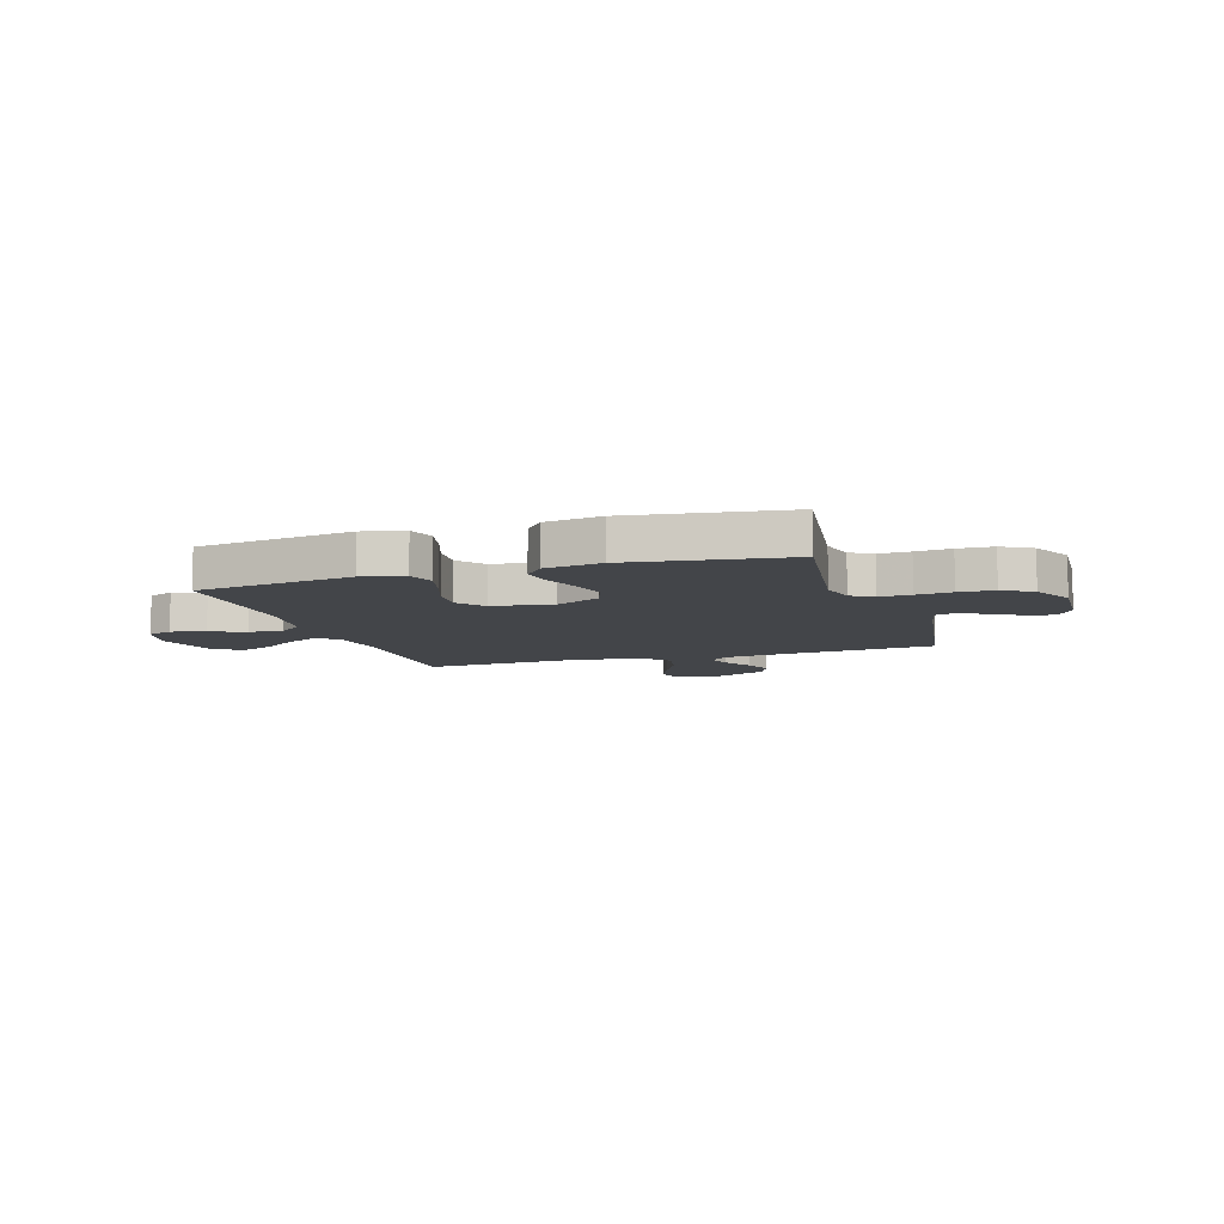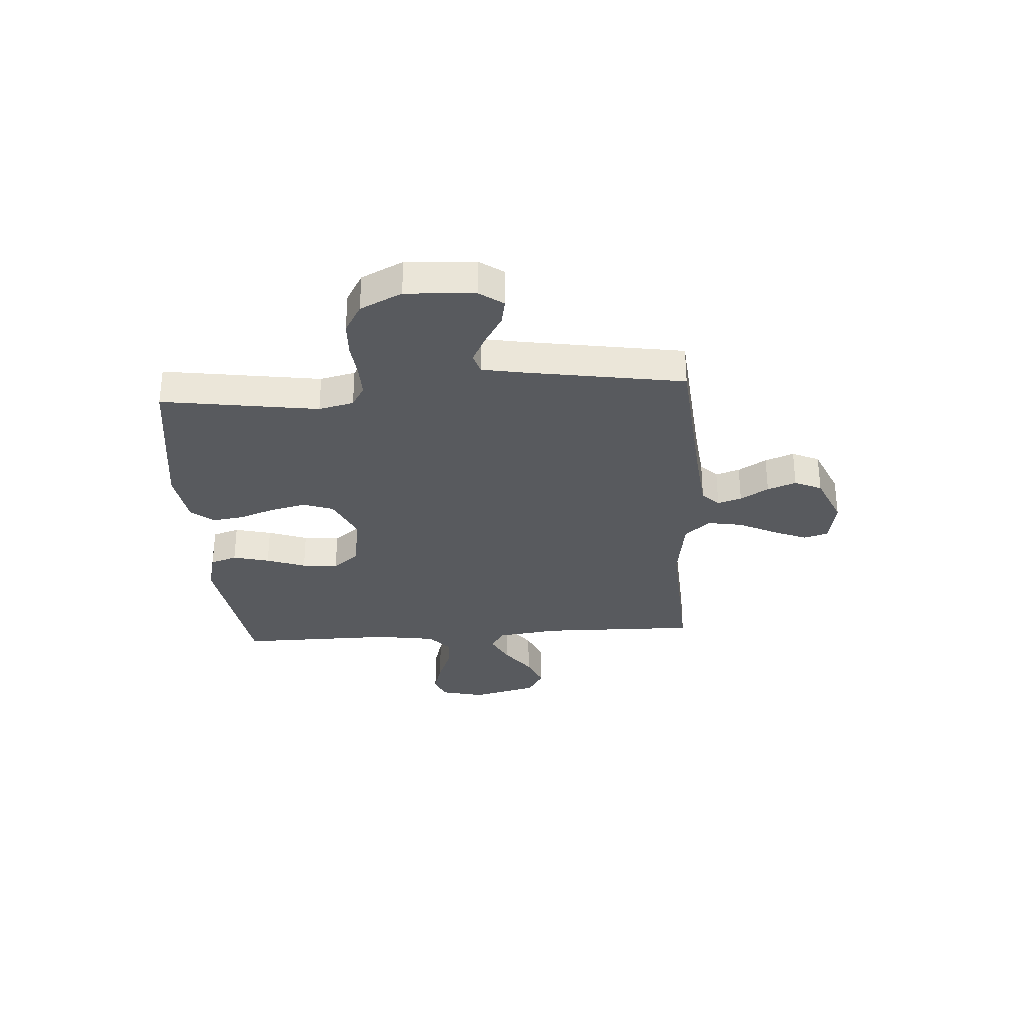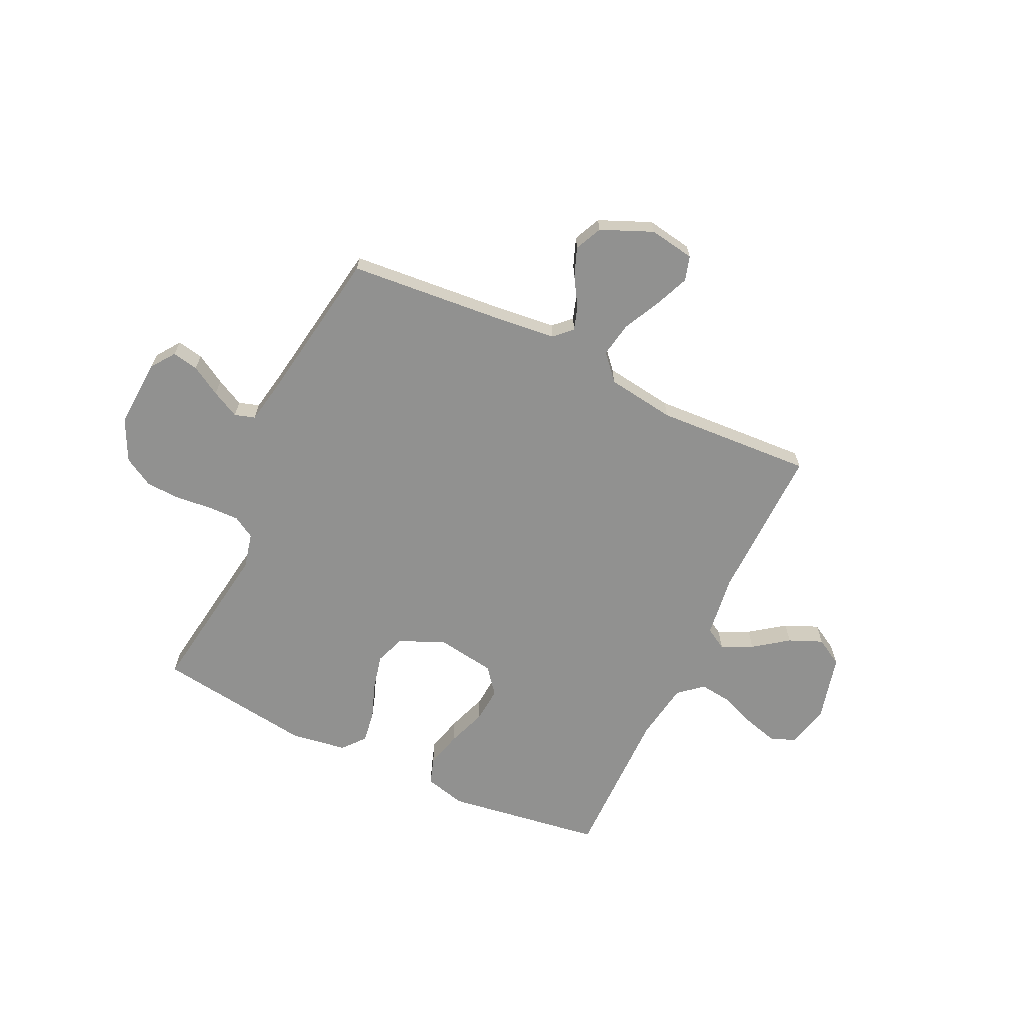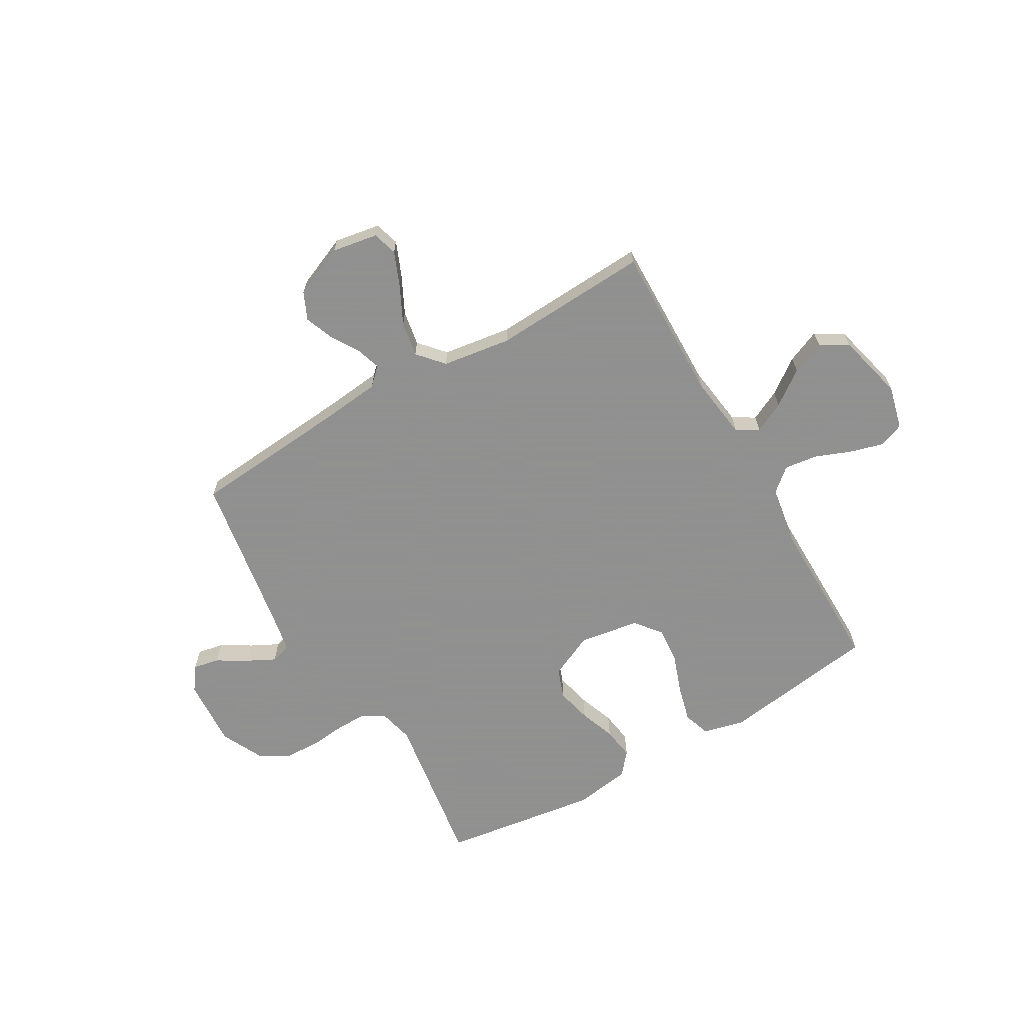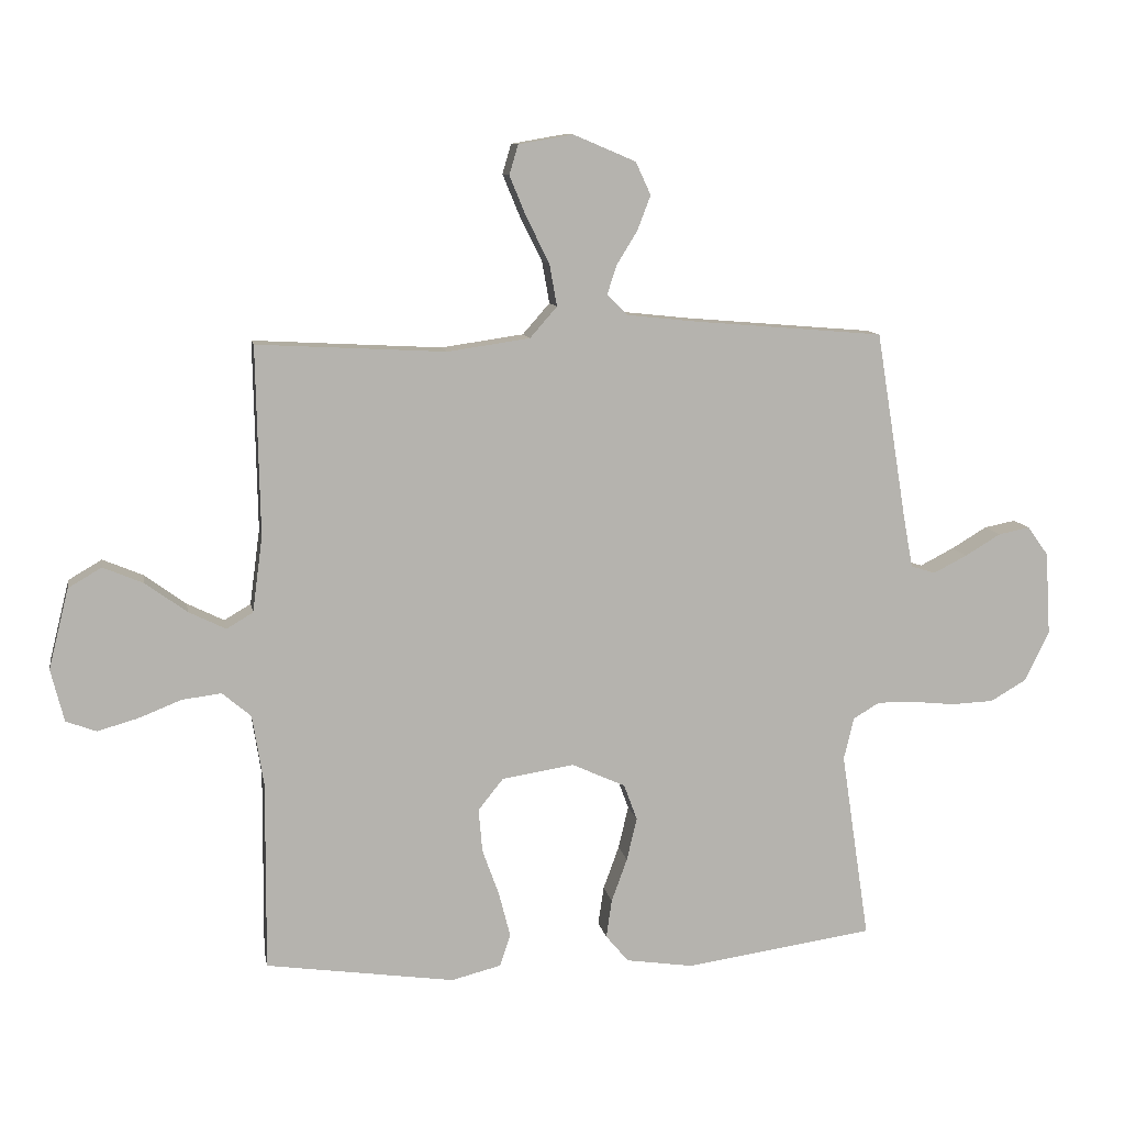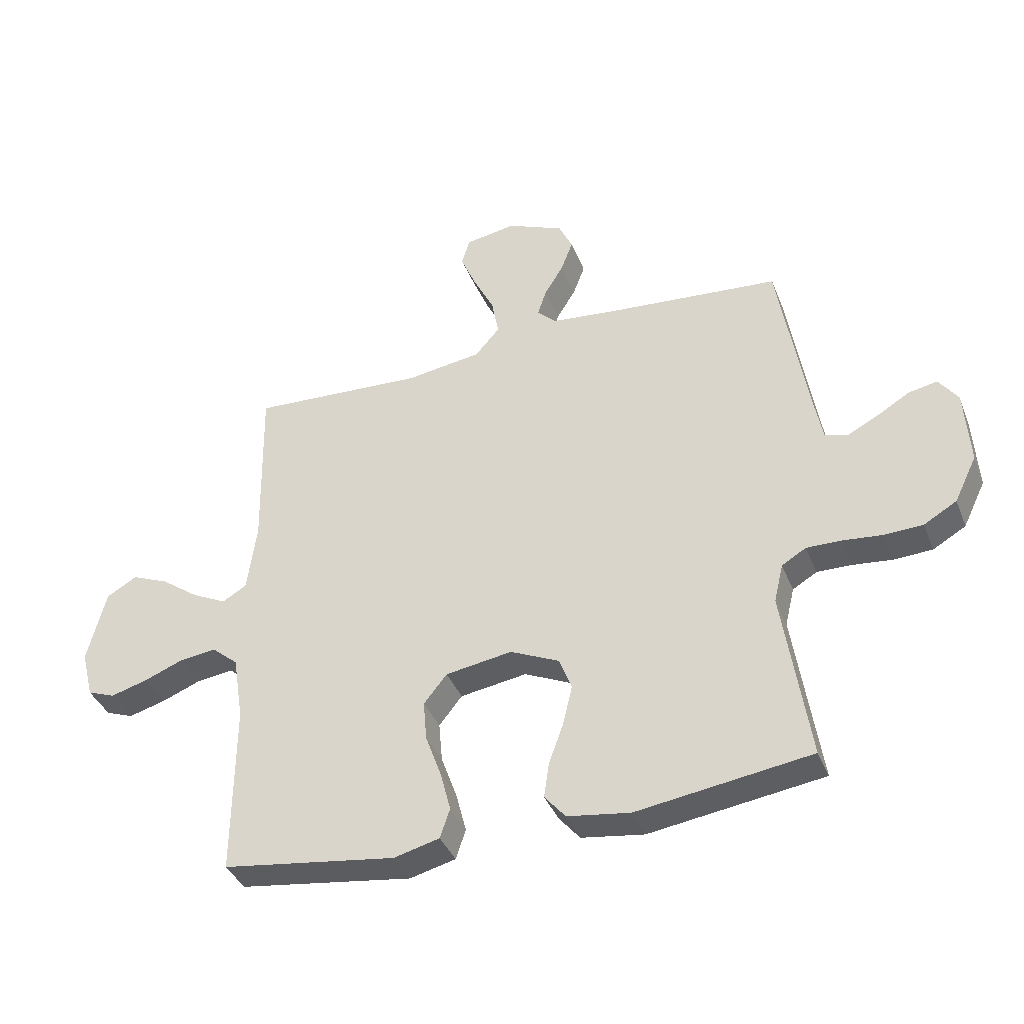
<metadata>
{"format":"obj","ext":"obj","renderer":"f3d","projection":"perspective","resolution":1024,"background":"white","views":[{"elev":-8.6,"azim":-162.1,"up":"+Y"},{"elev":-30.9,"azim":-86.1,"up":"+Y"},{"elev":-65.9,"azim":-25.2,"up":"+Y"},{"elev":-65.8,"azim":30.2,"up":"+Y"},{"elev":10.2,"azim":169.9,"up":"+Z"},{"elev":-38.5,"azim":-159.7,"up":"+Z"}]}
</metadata>
<code>
v 0.5 0.07 0.5
v 0.494 0.07 0.2
v 0.51 0.07 0.08
v 0.552 0.07 0.055
v 0.611 0.07 0.084
v 0.677 0.07 0.132
v 0.741 0.07 0.159
v 0.794 0.07 0.128
v 0.826 0.07 0
v 0.805 0.07 -0.083
v 0.757 0.07 -0.101
v 0.693 0.07 -0.083
v 0.625 0.07 -0.056
v 0.562 0.07 -0.048
v 0.516 0.07 -0.087
v 0.498 0.07 -0.2
v 0.5 0.07 -0.5
v 0.2 0.07 -0.543
v 0.121 0.07 -0.523
v 0.104 0.07 -0.472
v 0.122 0.07 -0.402
v 0.149 0.07 -0.327
v 0.155 0.07 -0.258
v 0.115 0.07 -0.208
v 0 0.07 -0.19
v -0.085 0.07 -0.229
v -0.106 0.07 -0.286
v -0.09 0.07 -0.354
v -0.065 0.07 -0.423
v -0.056 0.07 -0.484
v -0.092 0.07 -0.527
v -0.2 0.07 -0.543
v -0.5 0.07 -0.5
v -0.455 0.07 -0.2
v -0.471 0.07 -0.133
v -0.513 0.07 -0.108
v -0.573 0.07 -0.109
v -0.641 0.07 -0.116
v -0.708 0.07 -0.113
v -0.765 0.07 -0.08
v -0.804 0.07 0
v -0.796 0.07 0.132
v -0.763 0.07 0.178
v -0.713 0.07 0.168
v -0.656 0.07 0.134
v -0.603 0.07 0.107
v -0.564 0.07 0.119
v -0.549 0.07 0.2
v -0.5 0.07 0.5
v -0.2 0.07 0.525
v -0.087 0.07 0.537
v -0.054 0.07 0.569
v -0.069 0.07 0.615
v -0.102 0.07 0.669
v -0.123 0.07 0.724
v -0.099 0.07 0.776
v 0 0.07 0.818
v 0.087 0.07 0.803
v 0.101 0.07 0.756
v 0.074 0.07 0.691
v 0.038 0.07 0.619
v 0.026 0.07 0.552
v 0.069 0.07 0.503
v 0.2 0.07 0.484
v 0.5 0 0.5
v 0.494 0 0.2
v 0.51 0 0.08
v 0.552 0 0.055
v 0.611 0 0.084
v 0.677 0 0.132
v 0.741 0 0.159
v 0.794 0 0.128
v 0.826 0 0
v 0.805 0 -0.083
v 0.757 0 -0.101
v 0.693 0 -0.083
v 0.625 0 -0.056
v 0.562 0 -0.048
v 0.516 0 -0.087
v 0.498 0 -0.2
v 0.5 0 -0.5
v 0.2 0 -0.543
v 0.121 0 -0.523
v 0.104 0 -0.472
v 0.122 0 -0.402
v 0.149 0 -0.327
v 0.155 0 -0.258
v 0.115 0 -0.208
v 0 0 -0.19
v -0.085 0 -0.229
v -0.106 0 -0.286
v -0.09 0 -0.354
v -0.065 0 -0.423
v -0.056 0 -0.484
v -0.092 0 -0.527
v -0.2 0 -0.543
v -0.5 0 -0.5
v -0.455 0 -0.2
v -0.471 0 -0.133
v -0.513 0 -0.108
v -0.573 0 -0.109
v -0.641 0 -0.116
v -0.708 0 -0.113
v -0.765 0 -0.08
v -0.804 0 0
v -0.796 0 0.132
v -0.763 0 0.178
v -0.713 0 0.168
v -0.656 0 0.134
v -0.603 0 0.107
v -0.564 0 0.119
v -0.549 0 0.2
v -0.5 0 0.5
v -0.2 0 0.525
v -0.087 0 0.537
v -0.054 0 0.569
v -0.069 0 0.615
v -0.102 0 0.669
v -0.123 0 0.724
v -0.099 0 0.776
v 0 0 0.818
v 0.087 0 0.803
v 0.101 0 0.756
v 0.074 0 0.691
v 0.038 0 0.619
v 0.026 0 0.552
v 0.069 0 0.503
v 0.2 0 0.484
f 59 60 61
f 58 59 61
f 57 58 61
f 56 57 61
f 55 56 61
f 54 55 61
f 53 54 61
f 52 53 61 62
f 51 52 62 63
f 48 49 50
f 50 51 63
f 48 50 63
f 47 48 63
f 43 44 45
f 42 43 45
f 41 42 45
f 40 41 45
f 39 40 45
f 38 39 45
f 37 38 45
f 36 37 45 46
f 35 36 46 47
f 32 33 34
f 31 32 34
f 30 31 34
f 29 30 34
f 28 29 34
f 27 28 34 35
f 35 47 63
f 27 35 63
f 26 27 63
f 20 21 22
f 19 20 22
f 18 19 22
f 17 18 22
f 16 17 22
f 15 16 22 23
f 14 15 23 24
f 11 12 13
f 10 11 13
f 9 10 13
f 8 9 13
f 7 8 13
f 6 7 13
f 5 6 13
f 4 5 13 14
f 14 24 25
f 4 14 25
f 3 4 25
f 64 1 2
f 26 63 64
f 25 26 64
f 3 25 64
f 2 3 64
f 125 124 123
f 125 123 122
f 125 122 121
f 125 121 120
f 125 120 119
f 125 119 118
f 125 118 117
f 126 125 117 116
f 127 126 116 115
f 114 113 112
f 127 115 114
f 127 114 112
f 127 112 111
f 109 108 107
f 109 107 106
f 109 106 105
f 109 105 104
f 109 104 103
f 109 103 102
f 109 102 101
f 110 109 101 100
f 111 110 100 99
f 98 97 96
f 98 96 95
f 98 95 94
f 98 94 93
f 98 93 92
f 99 98 92 91
f 127 111 99
f 127 99 91
f 127 91 90
f 86 85 84
f 86 84 83
f 86 83 82
f 86 82 81
f 86 81 80
f 87 86 80 79
f 88 87 79 78
f 77 76 75
f 77 75 74
f 77 74 73
f 77 73 72
f 77 72 71
f 77 71 70
f 77 70 69
f 78 77 69 68
f 89 88 78
f 89 78 68
f 89 68 67
f 66 65 128
f 128 127 90
f 128 90 89
f 128 89 67
f 128 67 66
f 1 65 66 2
f 2 66 67 3
f 3 67 68 4
f 4 68 69 5
f 5 69 70 6
f 6 70 71 7
f 7 71 72 8
f 8 72 73 9
f 9 73 74 10
f 10 74 75 11
f 11 75 76 12
f 12 76 77 13
f 13 77 78 14
f 14 78 79 15
f 15 79 80 16
f 16 80 81 17
f 17 81 82 18
f 18 82 83 19
f 19 83 84 20
f 20 84 85 21
f 21 85 86 22
f 22 86 87 23
f 23 87 88 24
f 24 88 89 25
f 25 89 90 26
f 26 90 91 27
f 27 91 92 28
f 28 92 93 29
f 29 93 94 30
f 30 94 95 31
f 31 95 96 32
f 32 96 97 33
f 33 97 98 34
f 34 98 99 35
f 35 99 100 36
f 36 100 101 37
f 37 101 102 38
f 38 102 103 39
f 39 103 104 40
f 40 104 105 41
f 41 105 106 42
f 42 106 107 43
f 43 107 108 44
f 44 108 109 45
f 45 109 110 46
f 46 110 111 47
f 47 111 112 48
f 48 112 113 49
f 49 113 114 50
f 50 114 115 51
f 51 115 116 52
f 52 116 117 53
f 53 117 118 54
f 54 118 119 55
f 55 119 120 56
f 56 120 121 57
f 57 121 122 58
f 58 122 123 59
f 59 123 124 60
f 60 124 125 61
f 61 125 126 62
f 62 126 127 63
f 63 127 128 64
f 64 128 65 1

</code>
